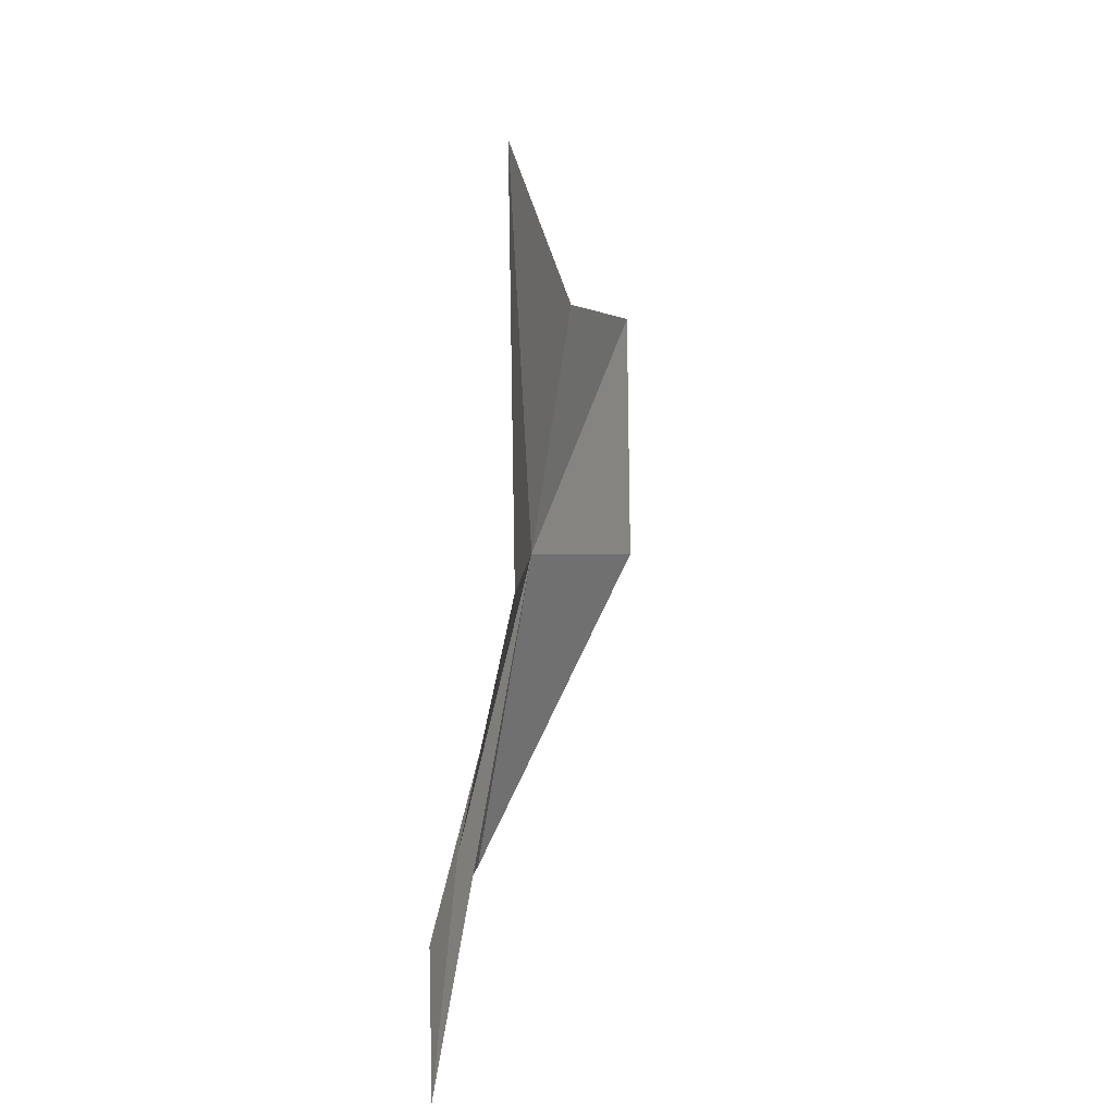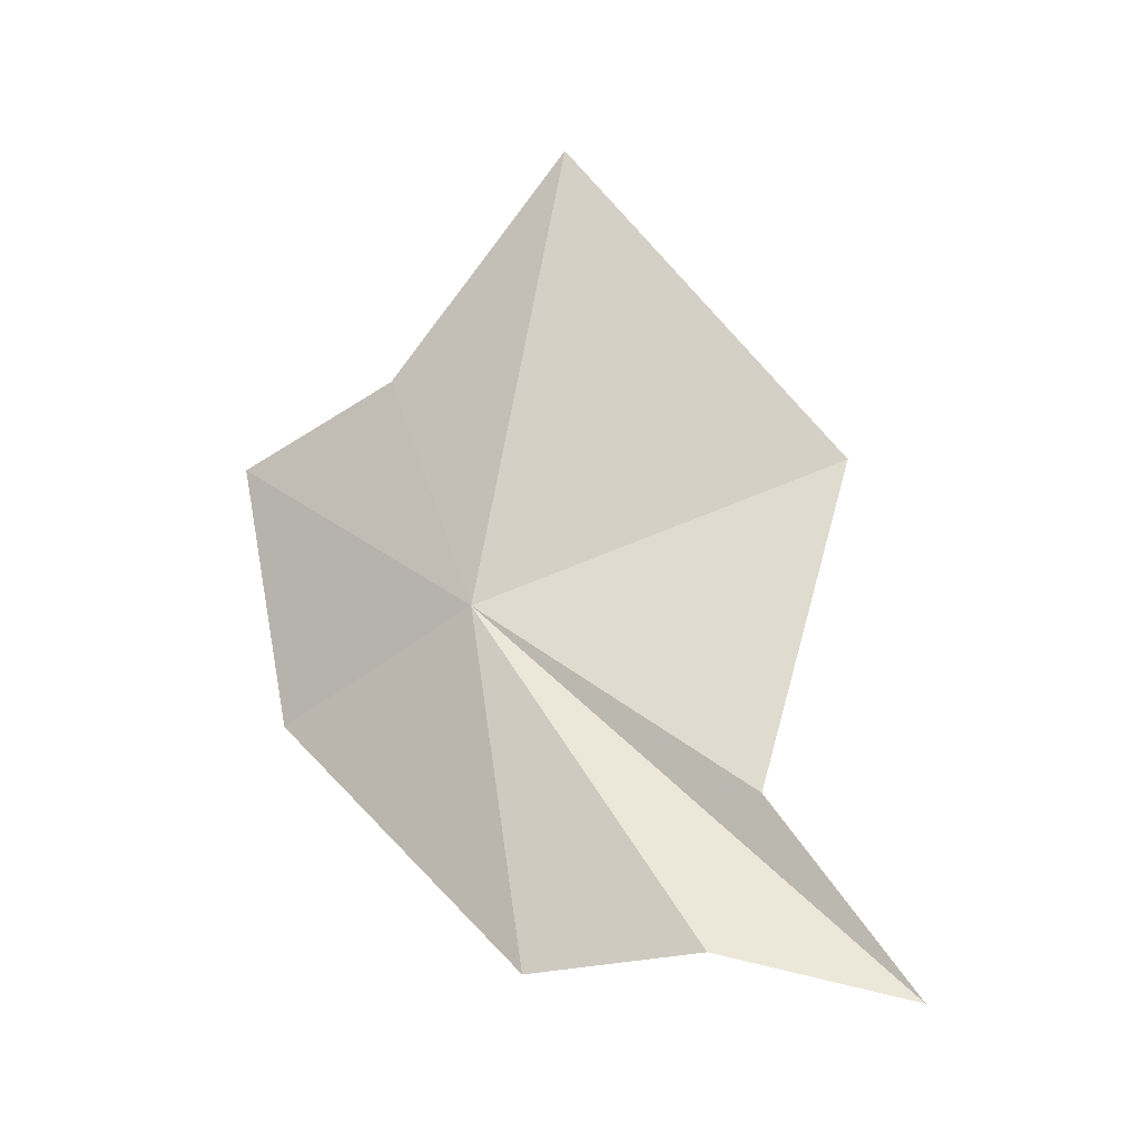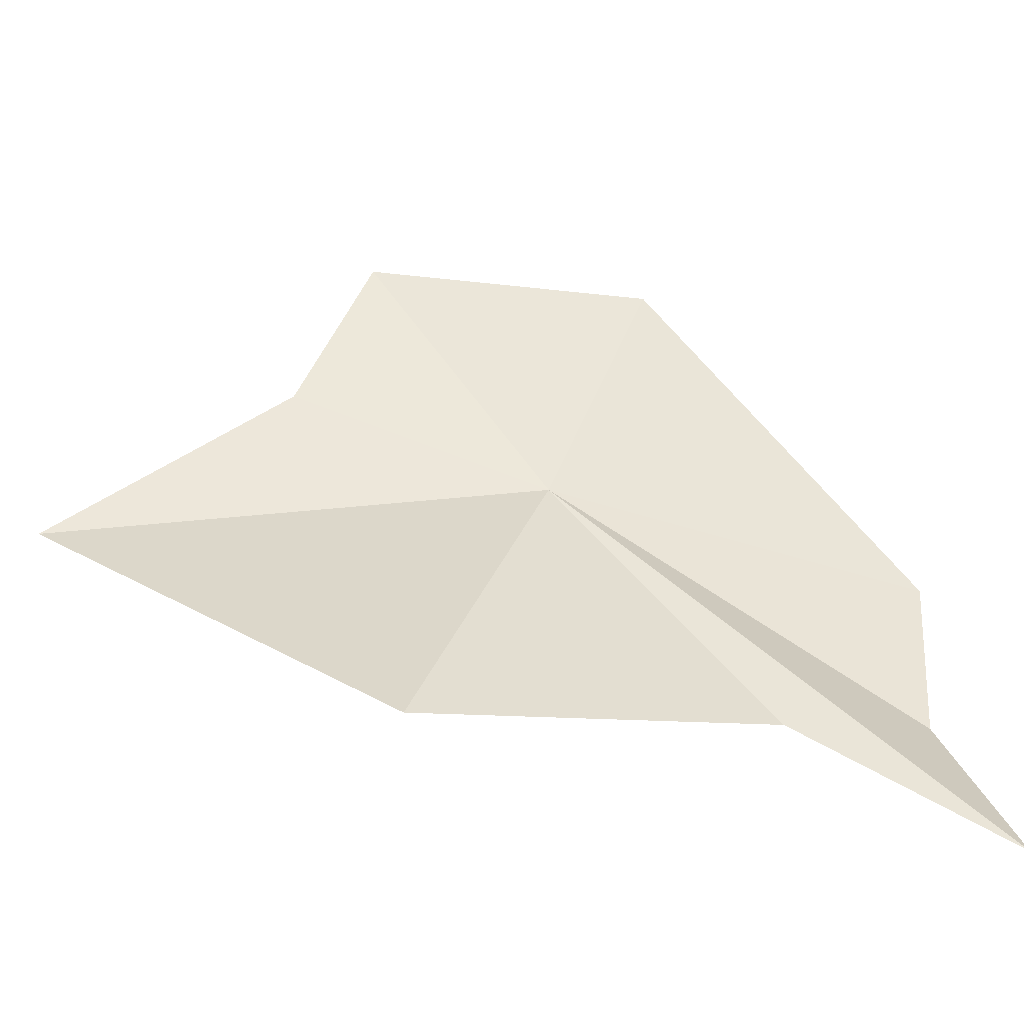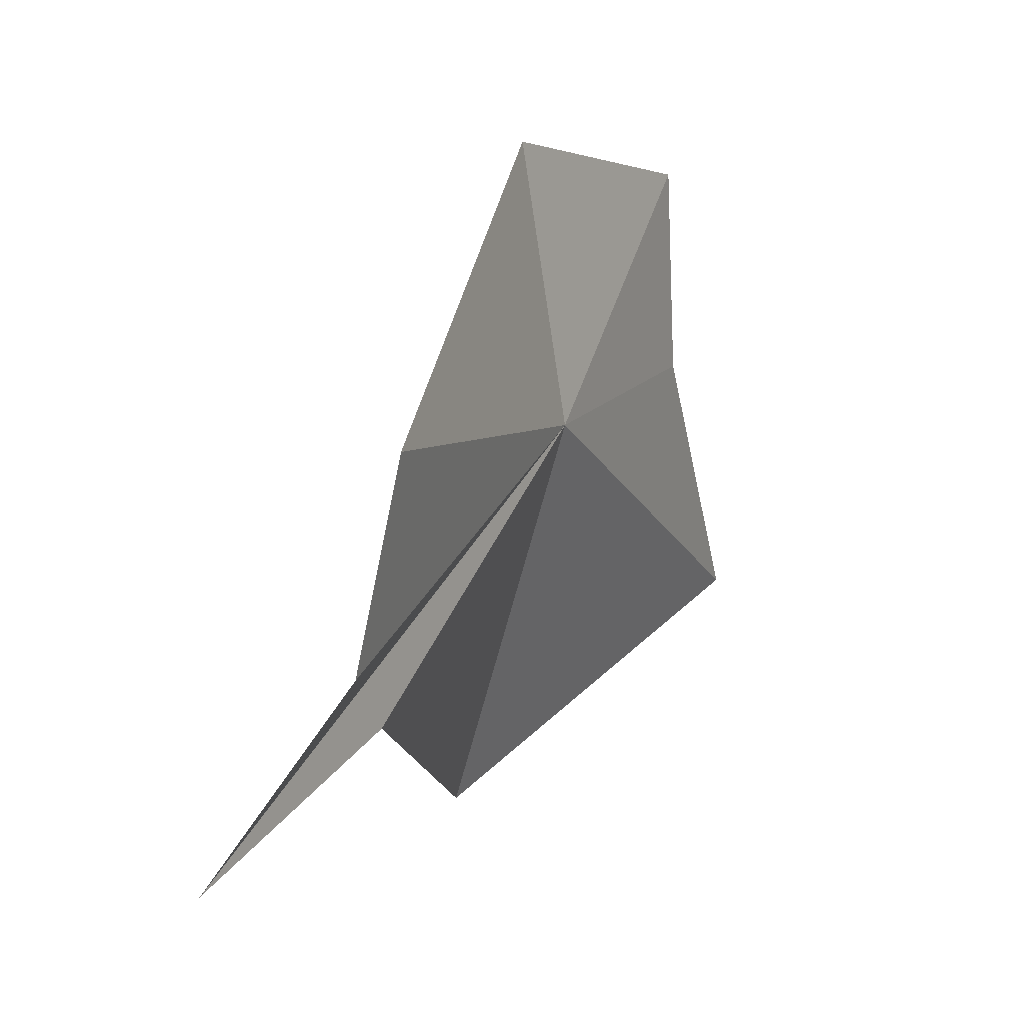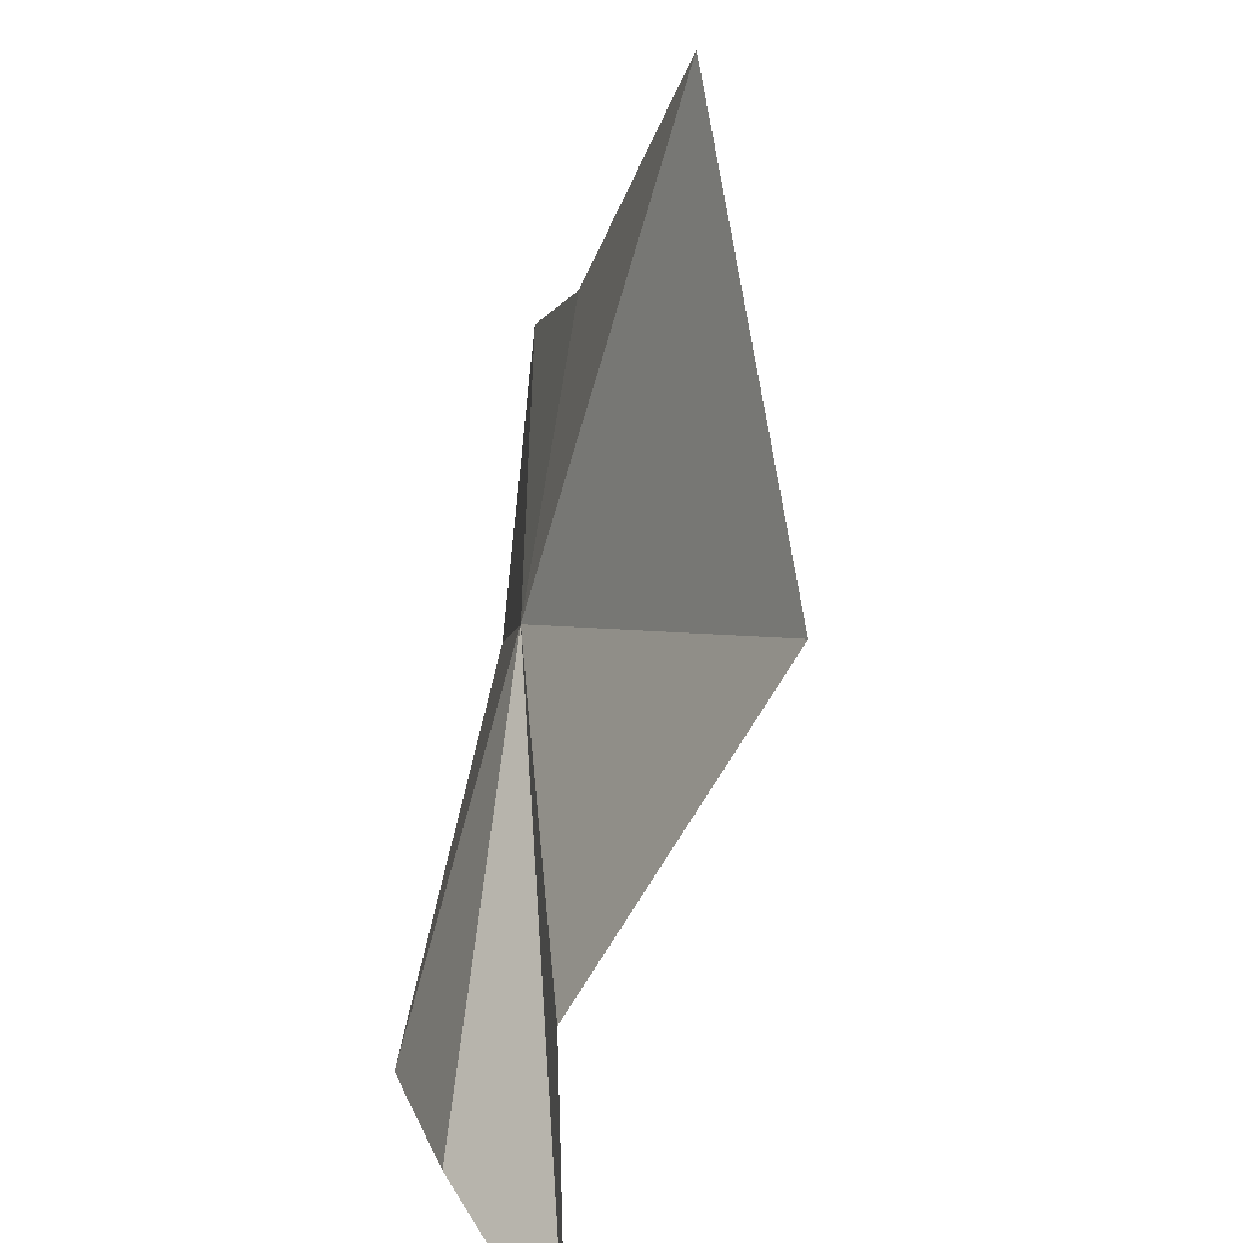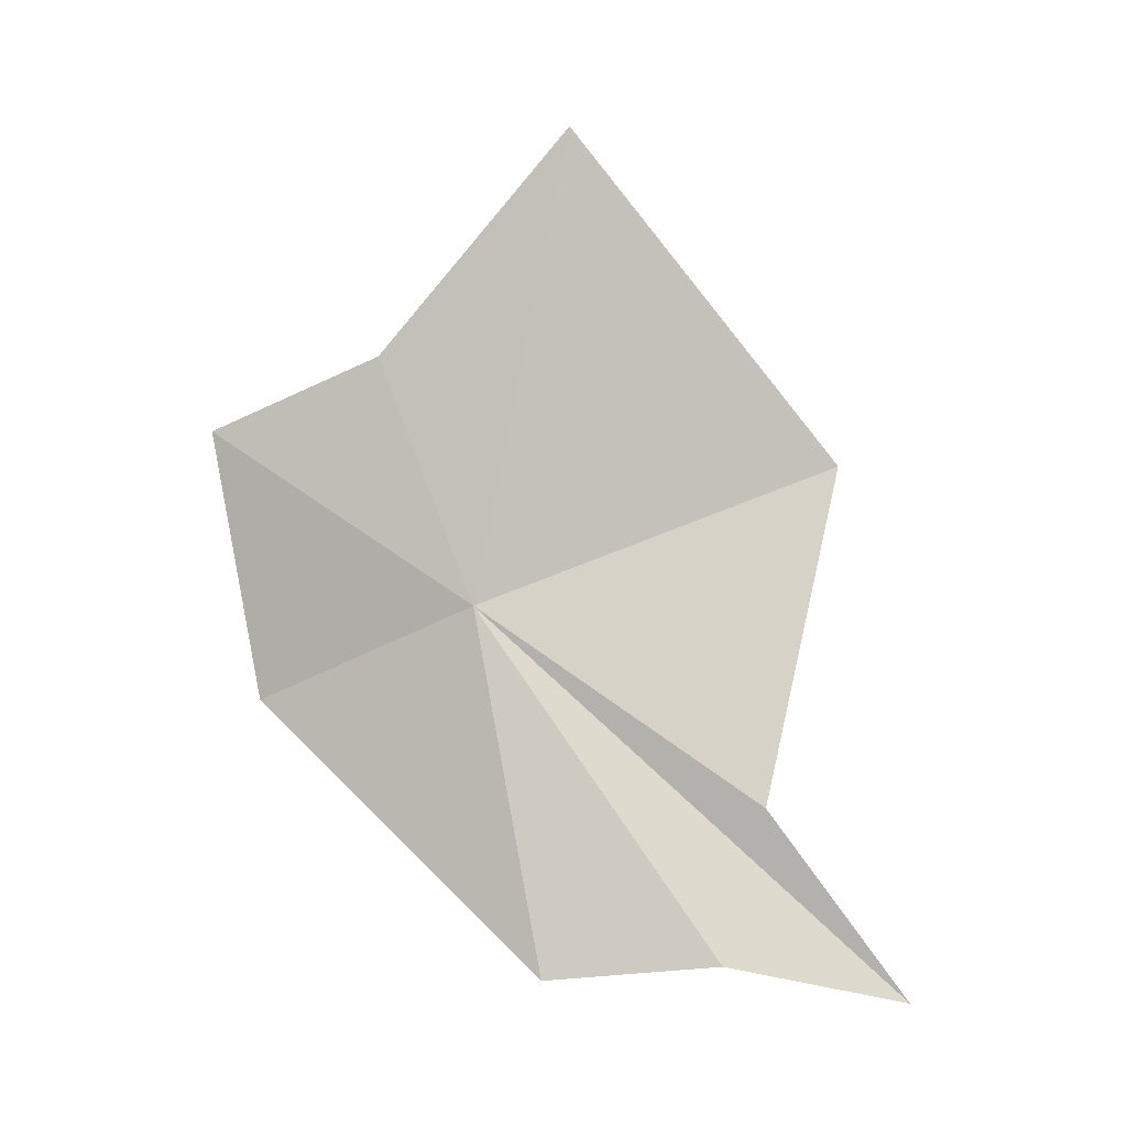
<metadata>
{"format":"obj","ext":"obj","renderer":"f3d","projection":"perspective","resolution":1024,"background":"white","views":[{"elev":25.7,"azim":29.9,"up":"+Z"},{"elev":-14.0,"azim":-56.3,"up":"+Z"},{"elev":-30.6,"azim":85.1,"up":"+Y"},{"elev":-8.0,"azim":-155.0,"up":"+Y"},{"elev":-71.6,"azim":-12.4,"up":"+Y"},{"elev":0.6,"azim":-70.3,"up":"+Z"}]}
</metadata>
<code>
v -5.652 12.99 28.14
v -3.45 5.88 21.38
v -4.313 8.181 24.71
v -5.121 11.43 36.33
v -5.797 14.7 32.44
v -2.593 7.323 30.56
v -6.231 17.71 31.18
v -5.718 17.04 26.43
v -6.079 11.59 21.88
v -5.282 8.672 22.17
f 1 2 3
f 1 4 5
f 1 5 7
f 1 7 8
f 1 8 9
f 1 3 6
f 1 10 2
f 1 9 10
f 1 6 4

</code>
